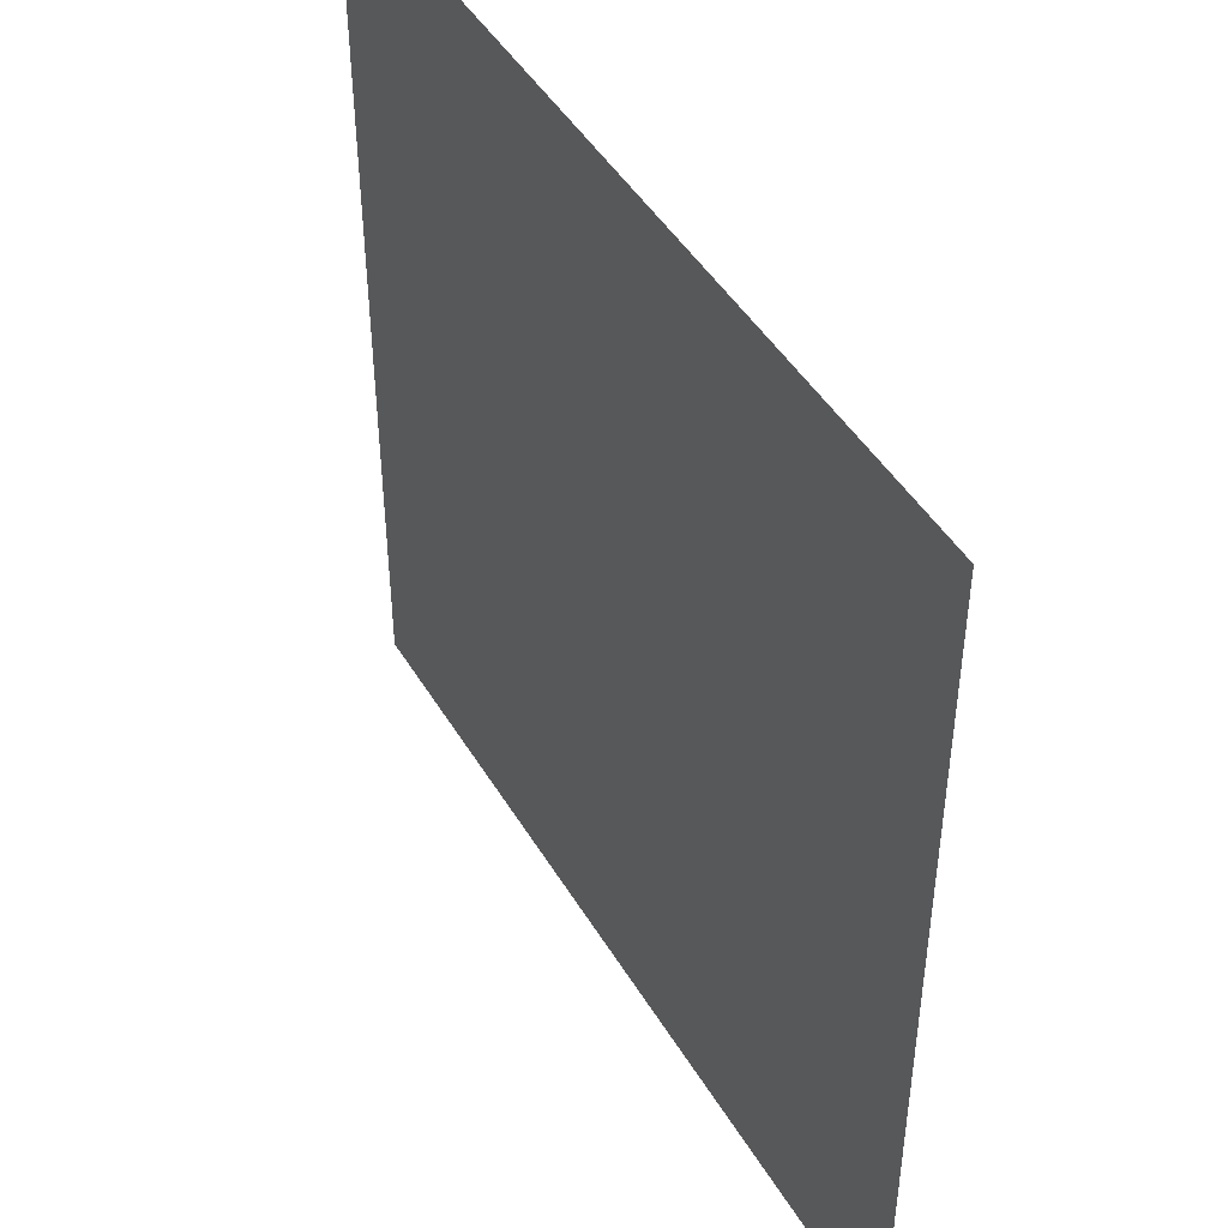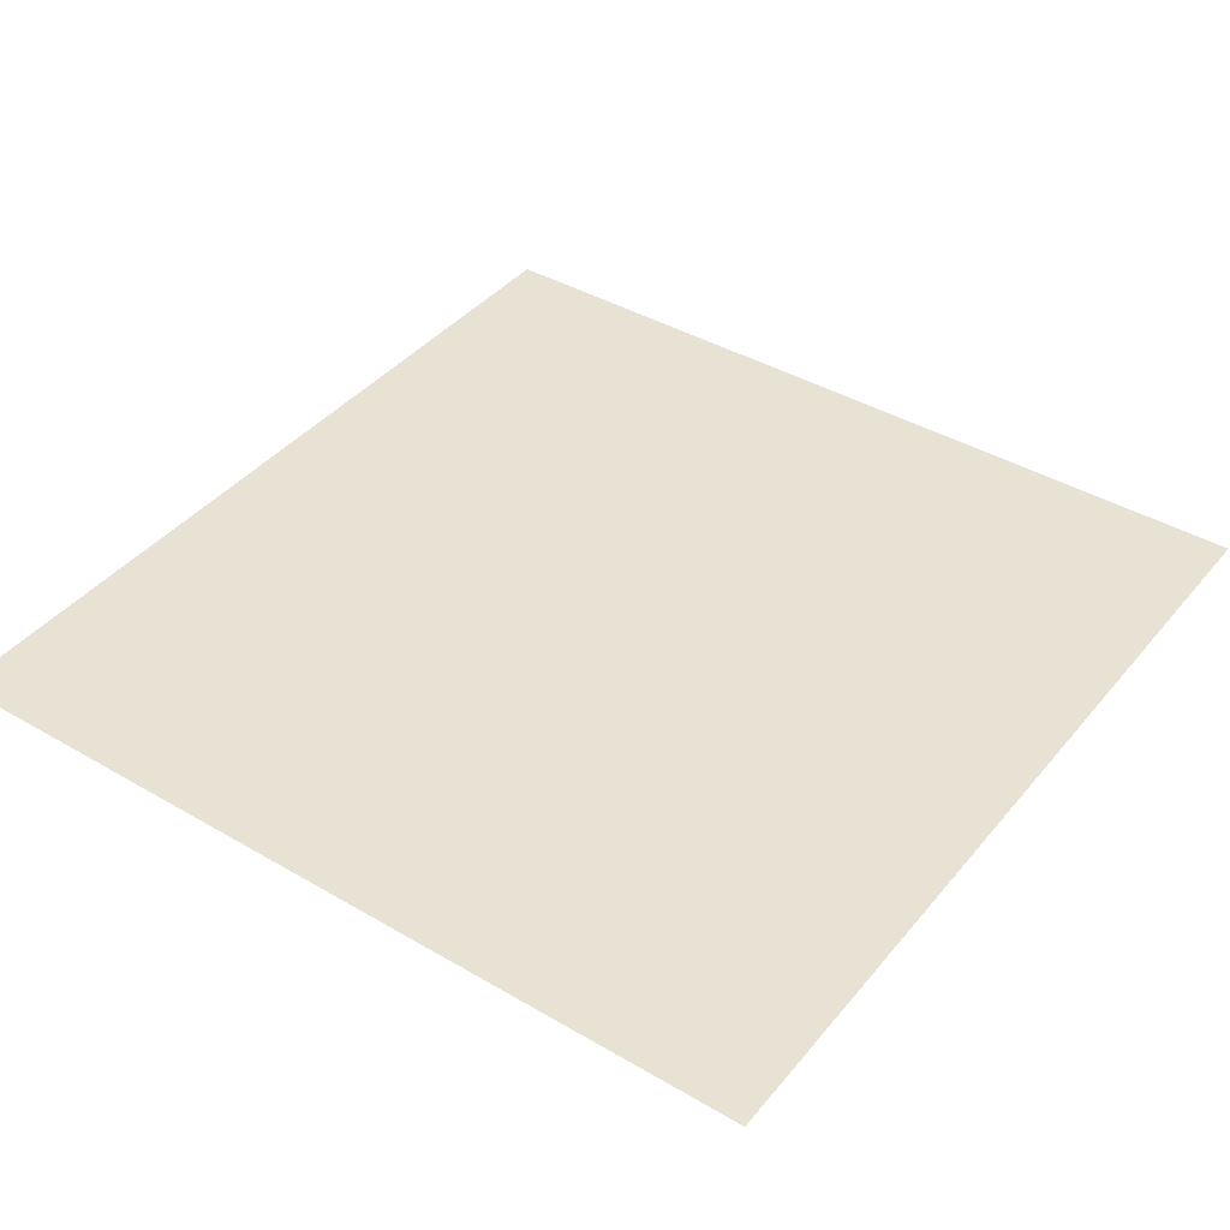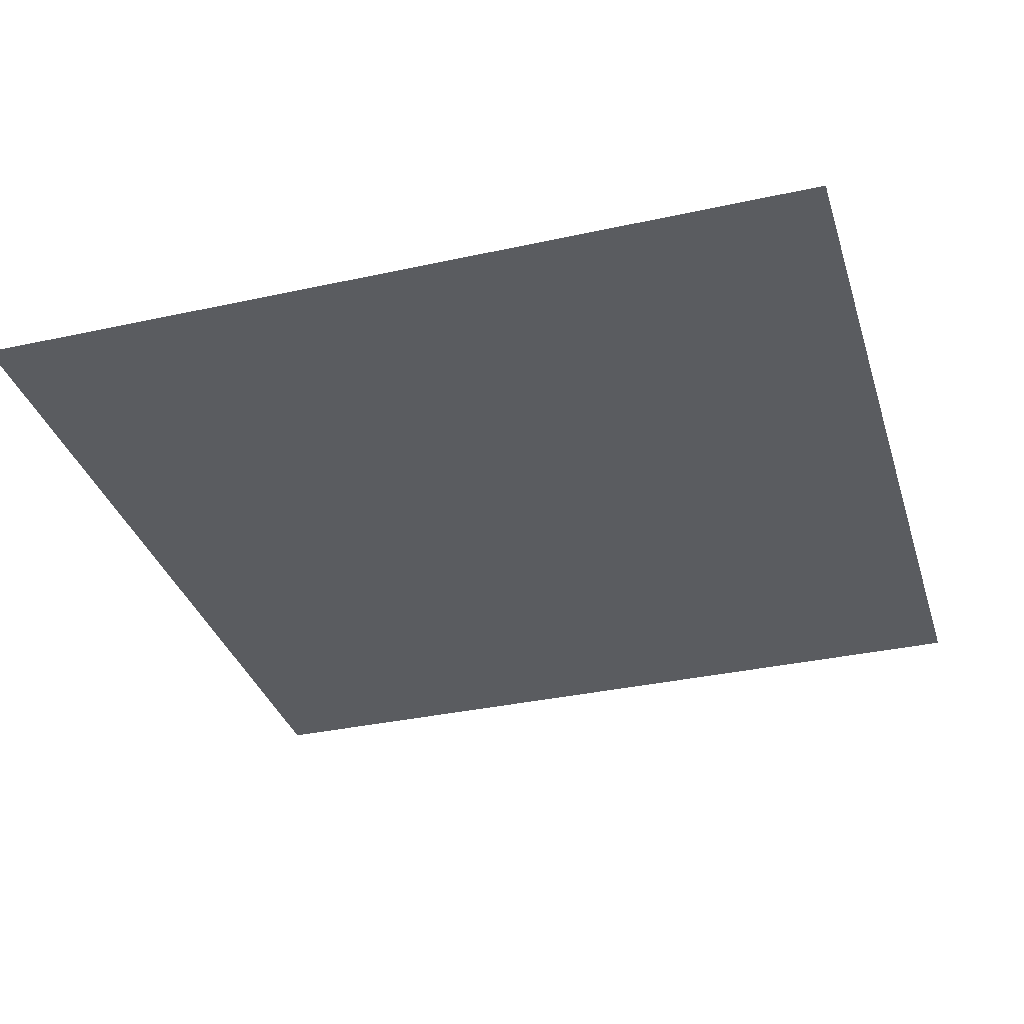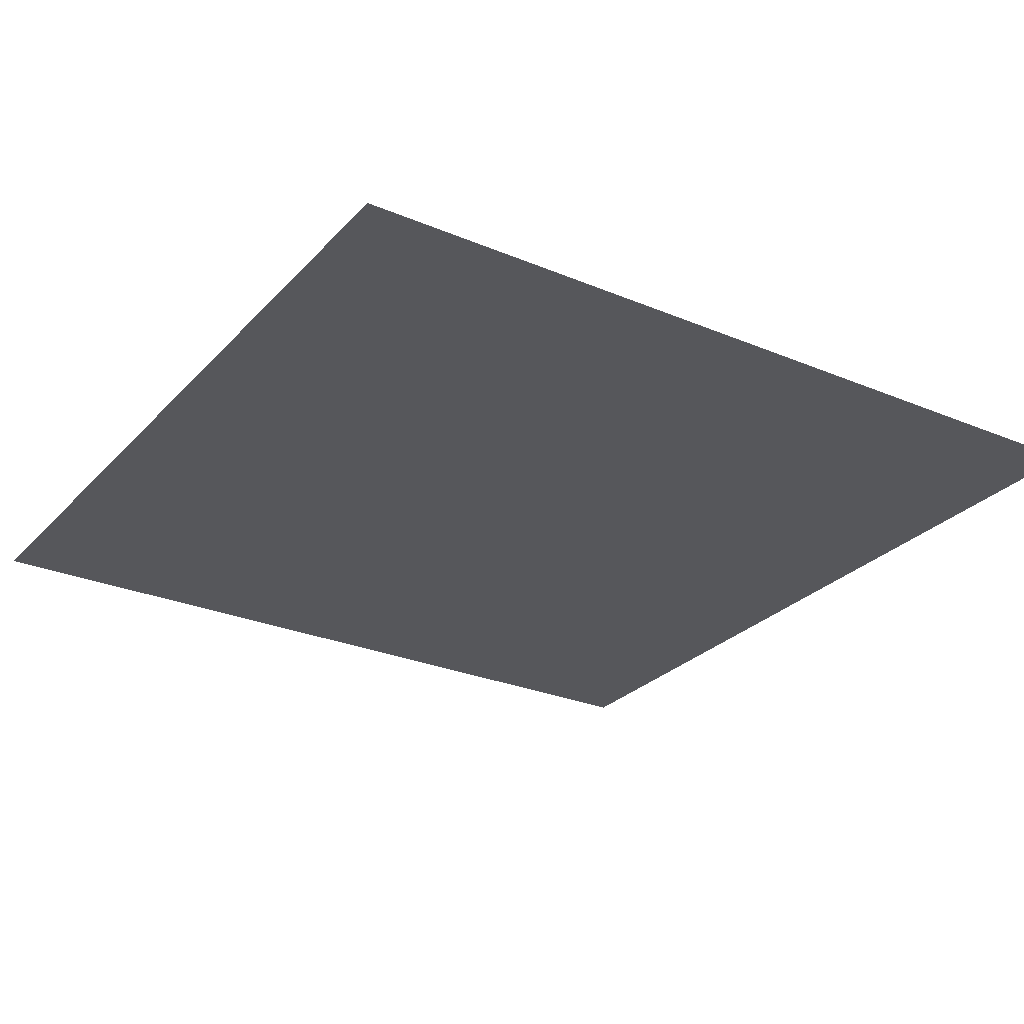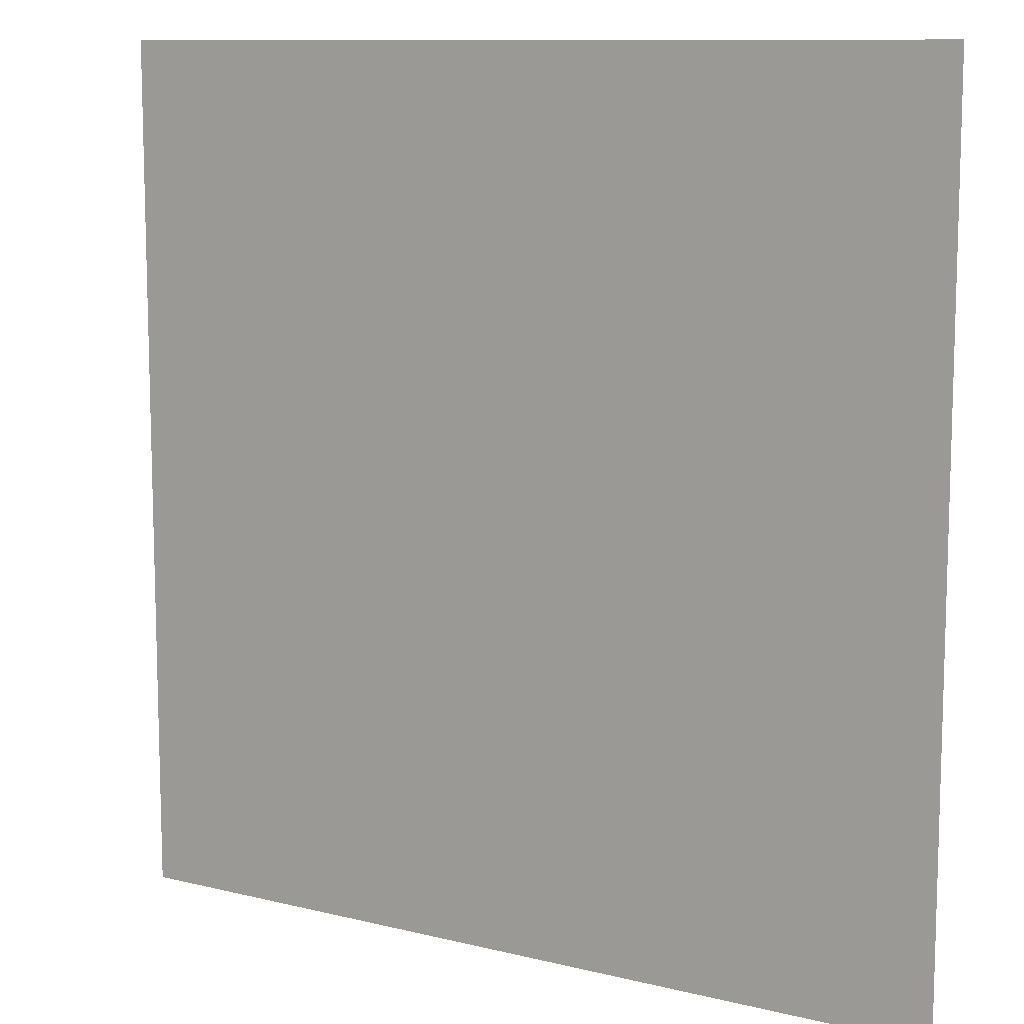
<metadata>
{"format":"obj","ext":"obj","renderer":"f3d","projection":"perspective","resolution":1024,"background":"white","views":[{"elev":46.0,"azim":-119.3,"up":"+Y"},{"elev":40.7,"azim":-54.4,"up":"+Z"},{"elev":-34.4,"azim":16.5,"up":"+Z"},{"elev":-27.3,"azim":-122.9,"up":"+Z"},{"elev":10.5,"azim":31.9,"up":"+Y"}]}
</metadata>
<code>
v -256 -640 0
v -320 -640 0
v -320 -576 0
v -256 -576 0
g test-level_snow_mesh_0064
f 1 2 3 4

</code>
